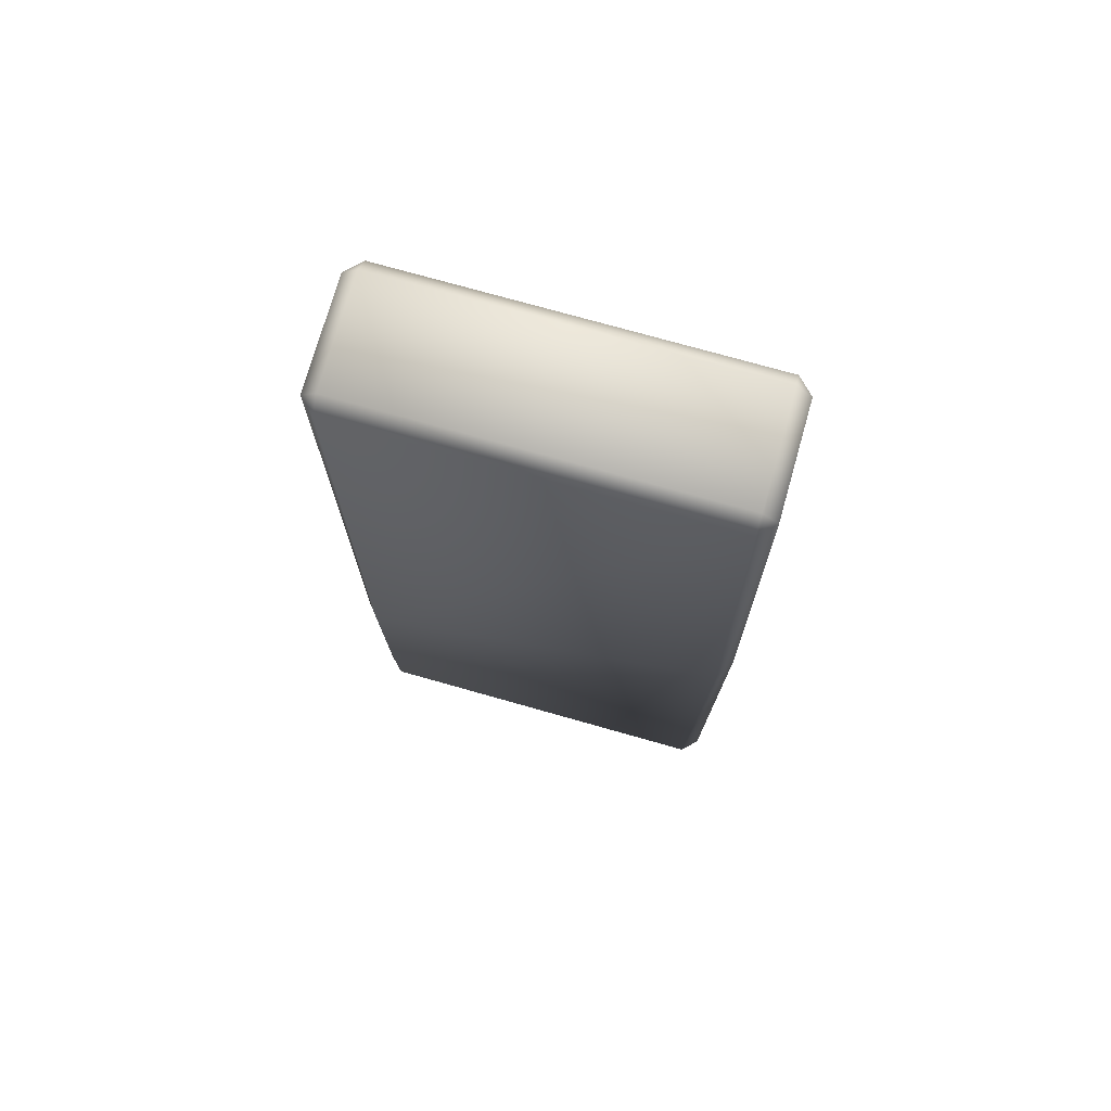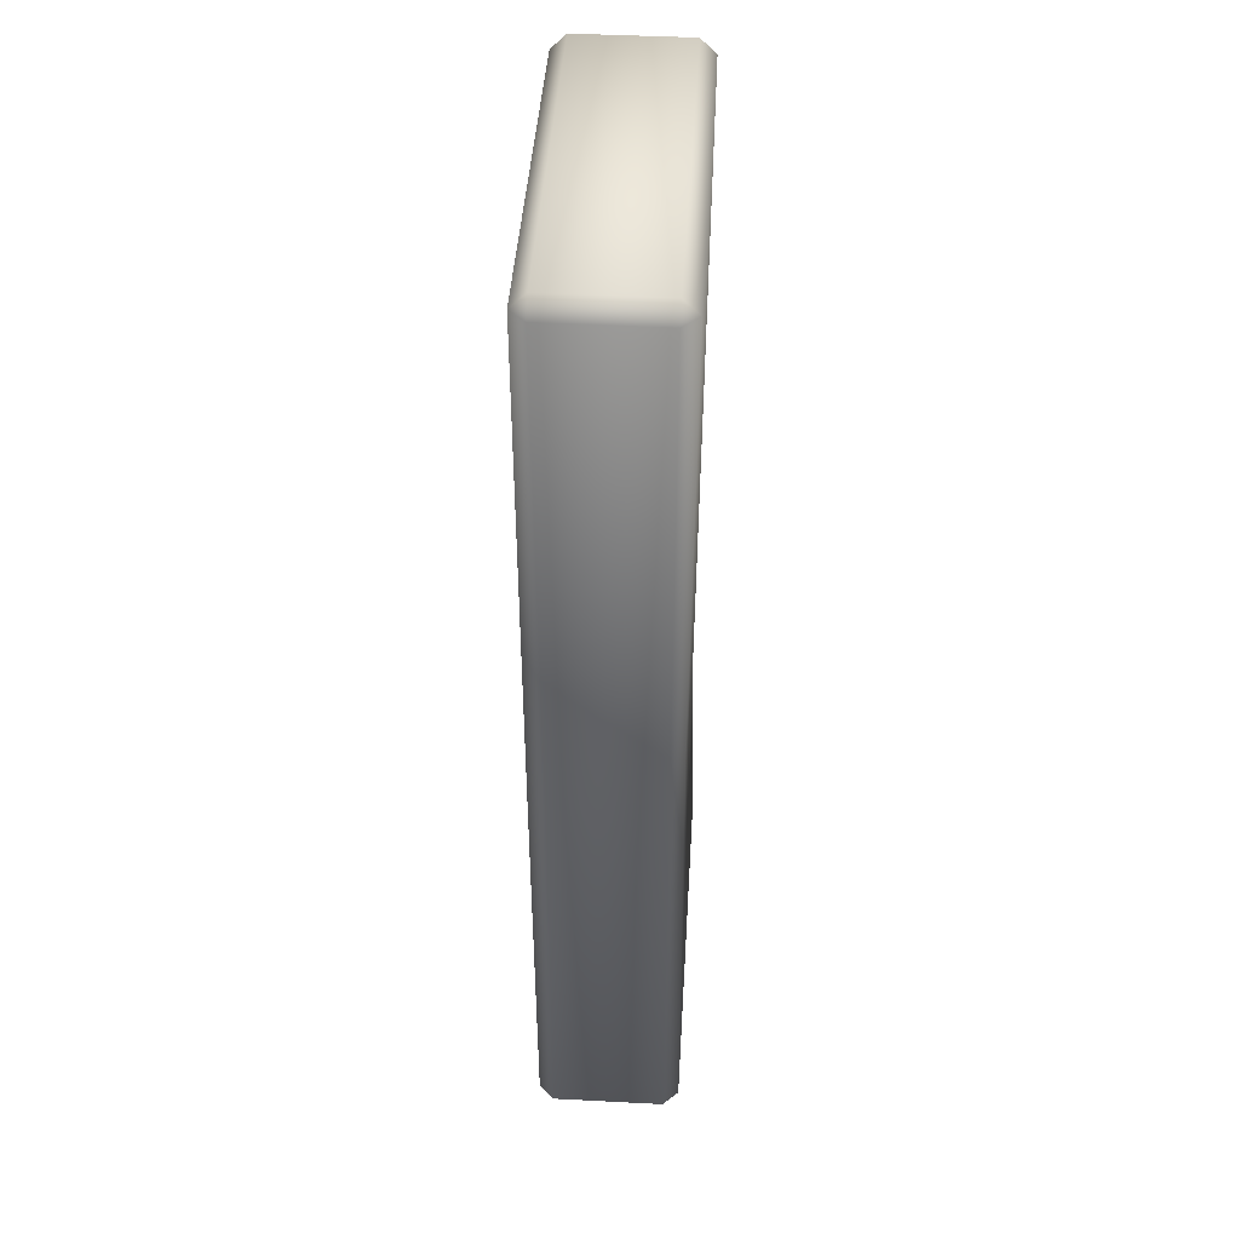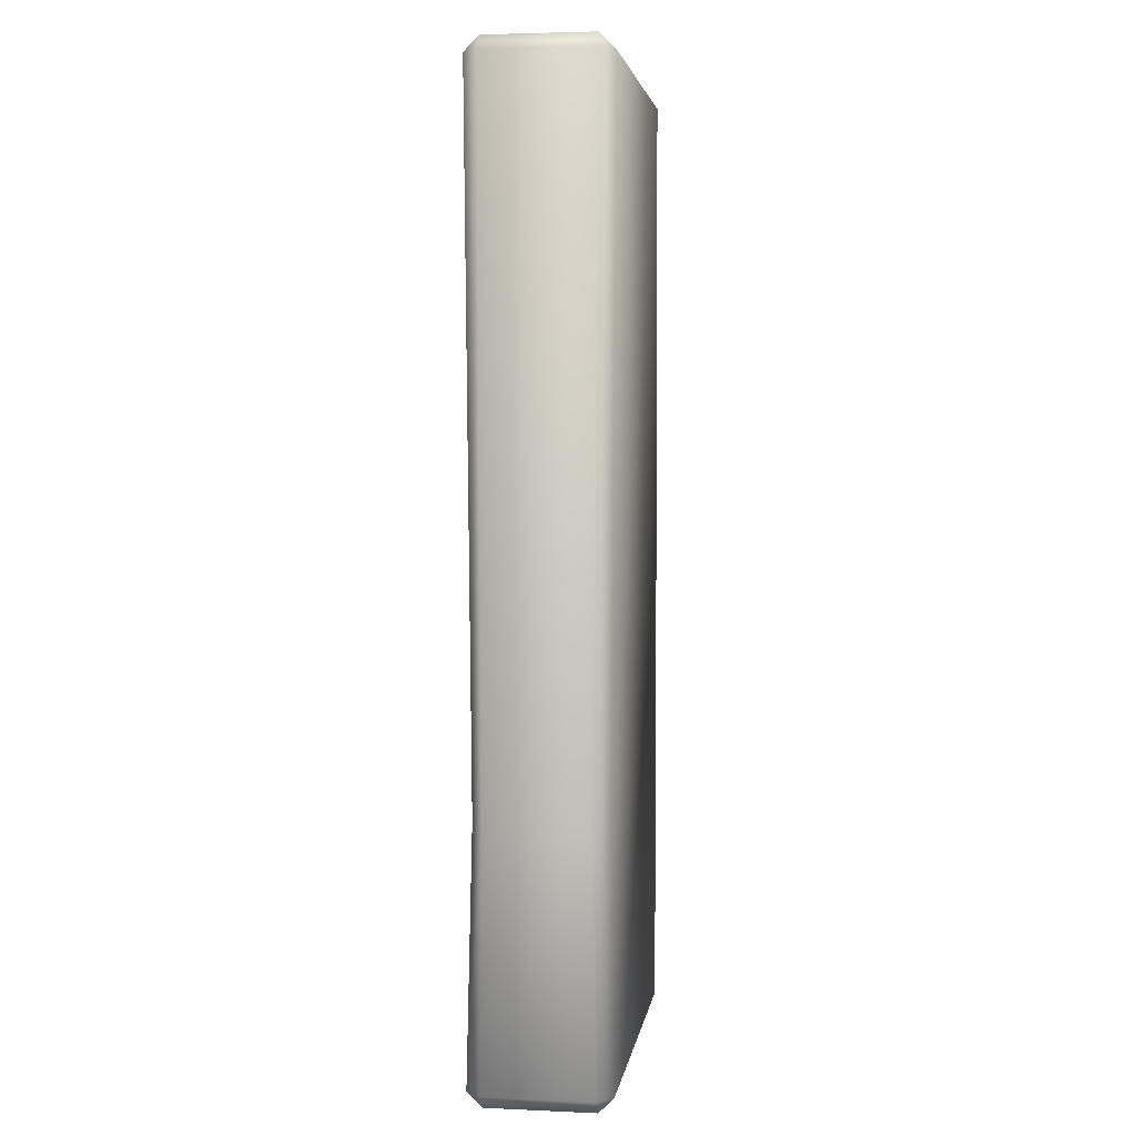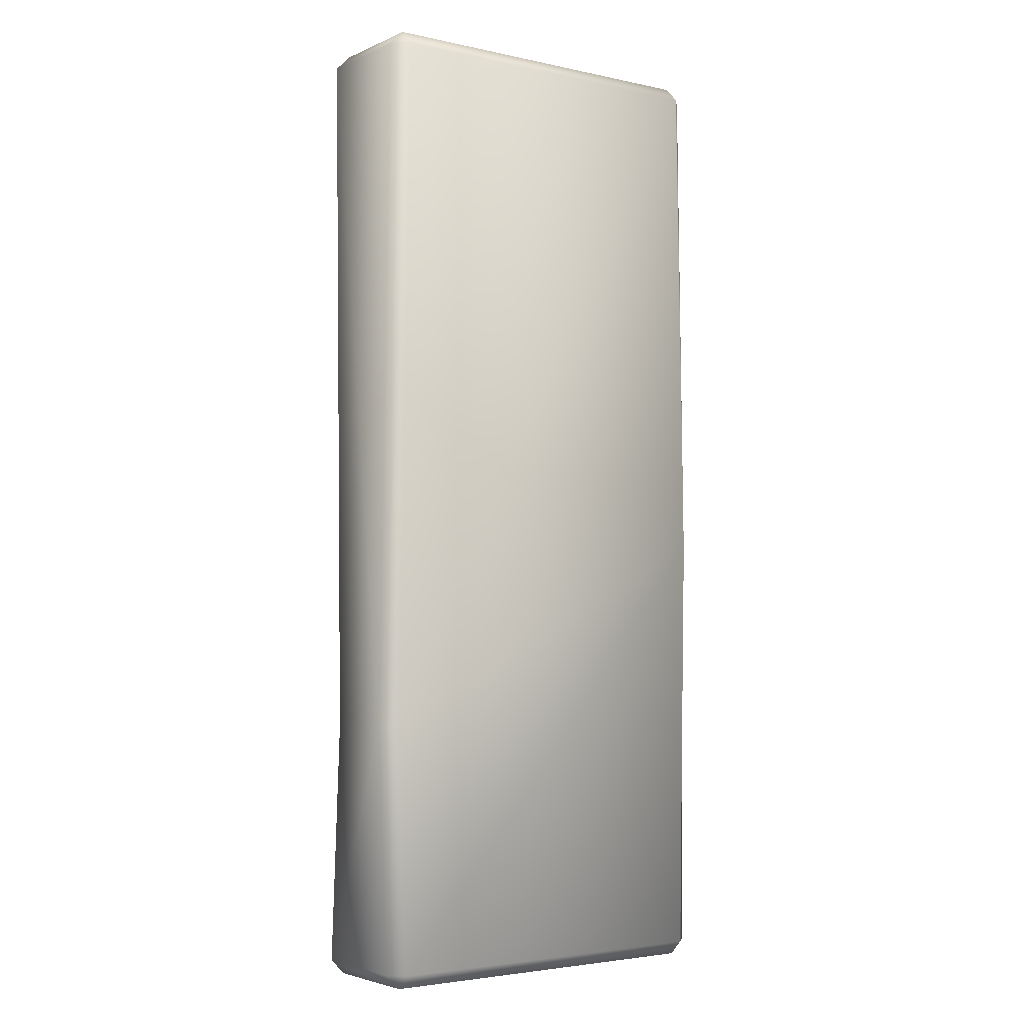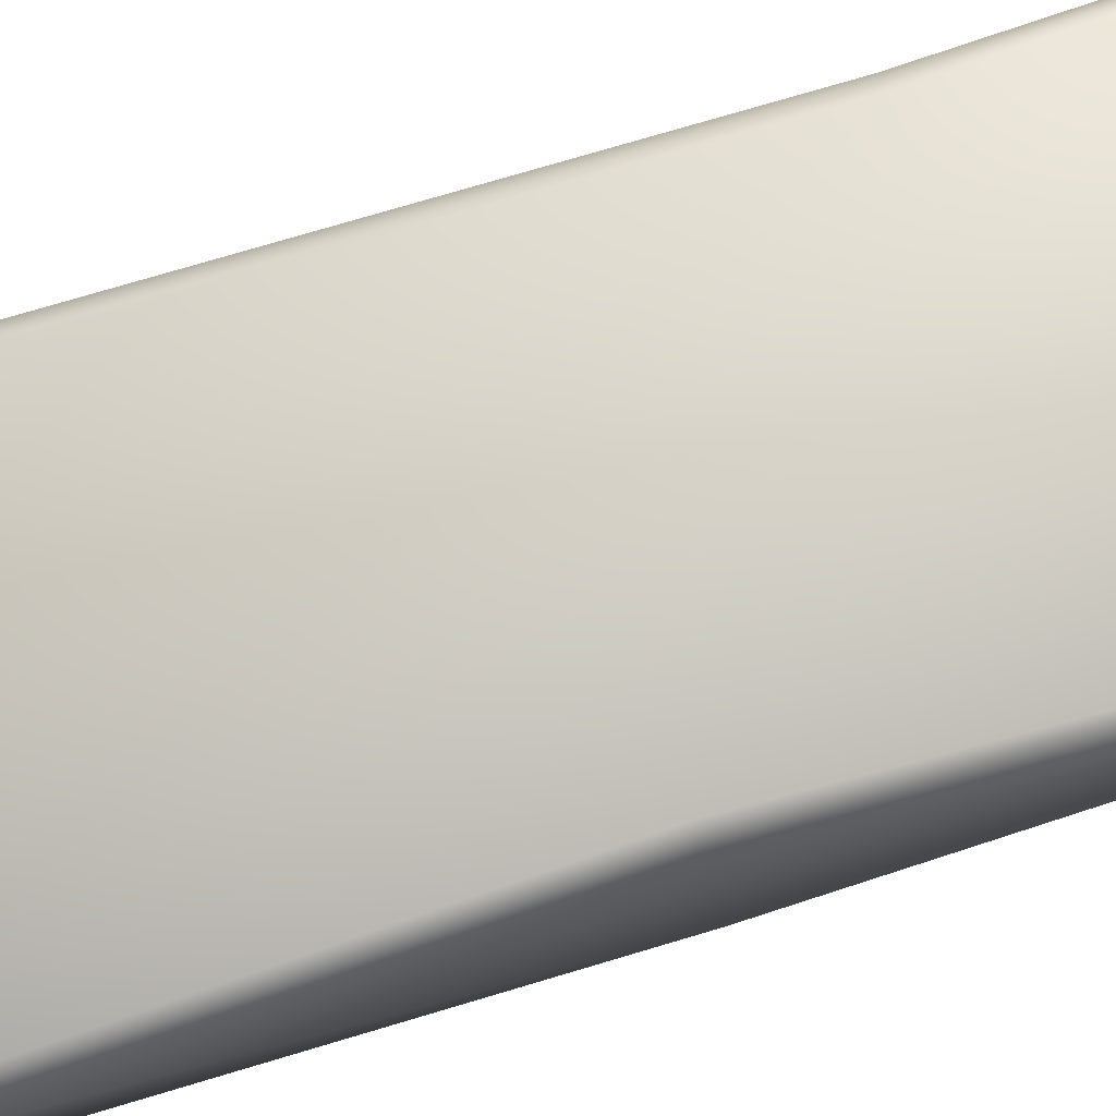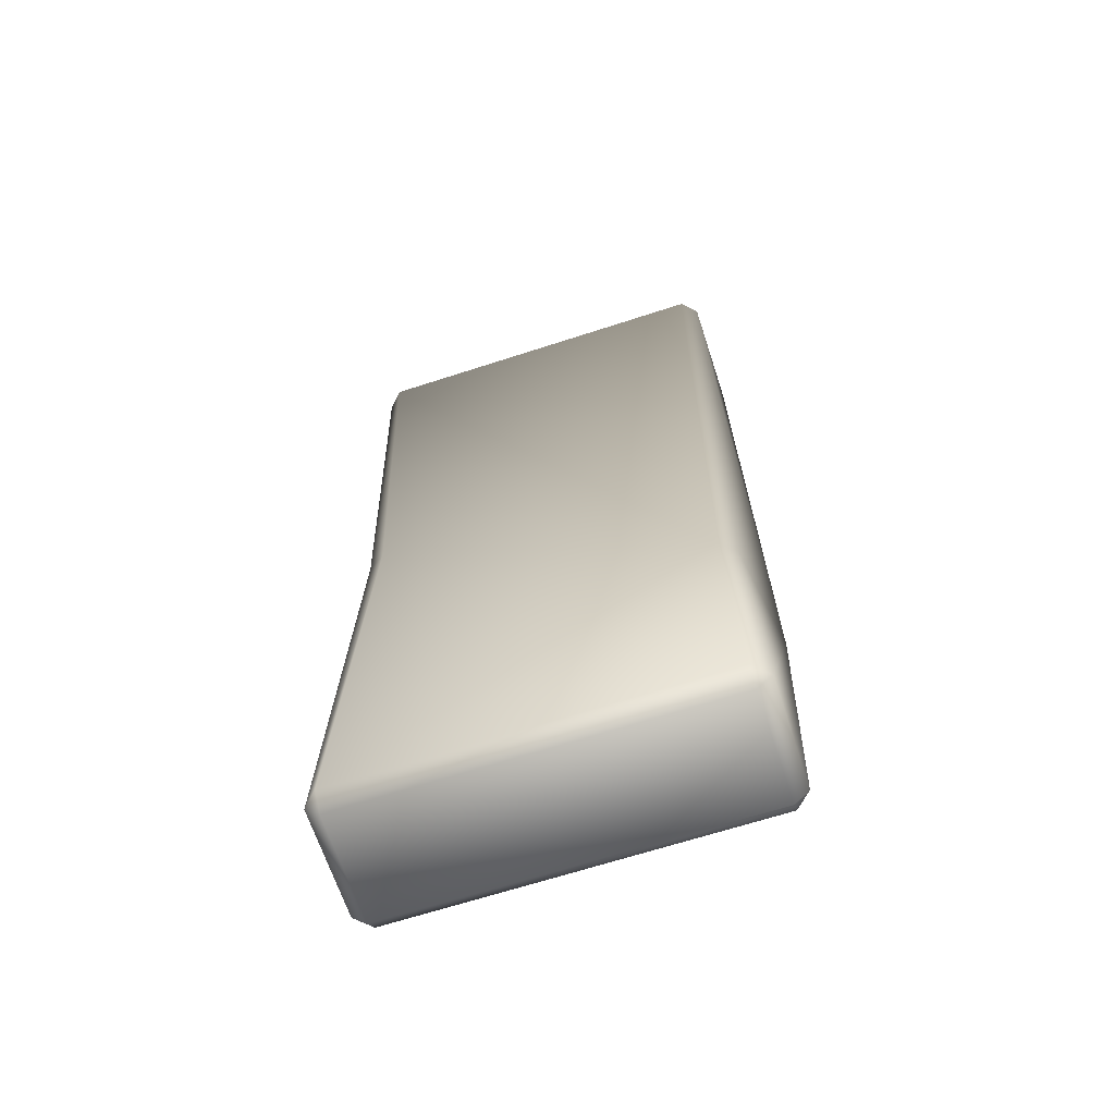
<metadata>
{"format":"obj","ext":"obj","renderer":"f3d","projection":"perspective","resolution":1024,"background":"white","views":[{"elev":74.6,"azim":15.8,"up":"+Z"},{"elev":43.9,"azim":93.5,"up":"+Z"},{"elev":3.9,"azim":-81.7,"up":"+Z"},{"elev":-3.6,"azim":-35.8,"up":"+Z"},{"elev":76.2,"azim":72.8,"up":"+Y"},{"elev":-66.0,"azim":-161.9,"up":"+Z"}]}
</metadata>
<code>
g default
v -1.44 -0.4003 3.511
v -1.329 -0.5112 3.511
v -1.329 -0.4003 3.622
v 1.329 -0.5112 3.511
v 1.44 -0.4003 3.511
v 1.329 -0.4003 3.622
v -1.329 0.5112 3.511
v -1.44 0.4003 3.511
v -1.329 0.4003 3.622
v 1.44 0.4003 3.511
v 1.329 0.5112 3.511
v 1.329 0.4003 3.622
v -1.329 0.4003 -3.622
v -1.44 0.4003 -3.511
v -1.329 0.5112 -3.511
v 1.44 0.4003 -3.511
v 1.329 0.4003 -3.622
v 1.329 0.5112 -3.511
v -1.329 -0.5112 -3.511
v -1.44 -0.4003 -3.511
v -1.329 -0.4003 -3.622
v 1.44 -0.4003 -3.511
v 1.329 -0.5112 -3.511
v 1.329 -0.4003 -3.622
v 1.397 -0.5058 -0.2849
v -1.4 -0.493 -1.628
v -1.385 0.3877 -1.708
v -1.497 -0.3727 -1.685
v 1.324 0.3979 -0.128
v 1.485 -0.3815 -0.2157
v 1.191 0.4895 -0.173
v -1.257 0.478 -1.658
g polySurface63 polySurface62
f 19 23 25 26
f 6 12 9 3
f 8 27 28 1
f 22 16 29 30
f 11 31 32 7
f 17 24 21 13
f 2 1 28 26
f 3 2 4 6
f 1 3 9 8
f 5 4 25 30
f 6 5 10 12
f 8 7 32 27
f 7 9 12 11
f 11 10 29 31
f 14 13 21 20
f 13 15 18 17
f 17 16 22 24
f 19 21 24 23
f 1 2 3
f 4 5 6
f 7 8 9
f 10 11 12
f 13 14 15
f 16 17 18
f 19 20 21
f 22 23 24
f 26 25 4 2
f 28 27 14 20
f 30 29 10 5
f 32 31 18 15
f 26 28 20 19
f 30 25 23 22
f 27 32 15 14
f 31 29 16 18

</code>
